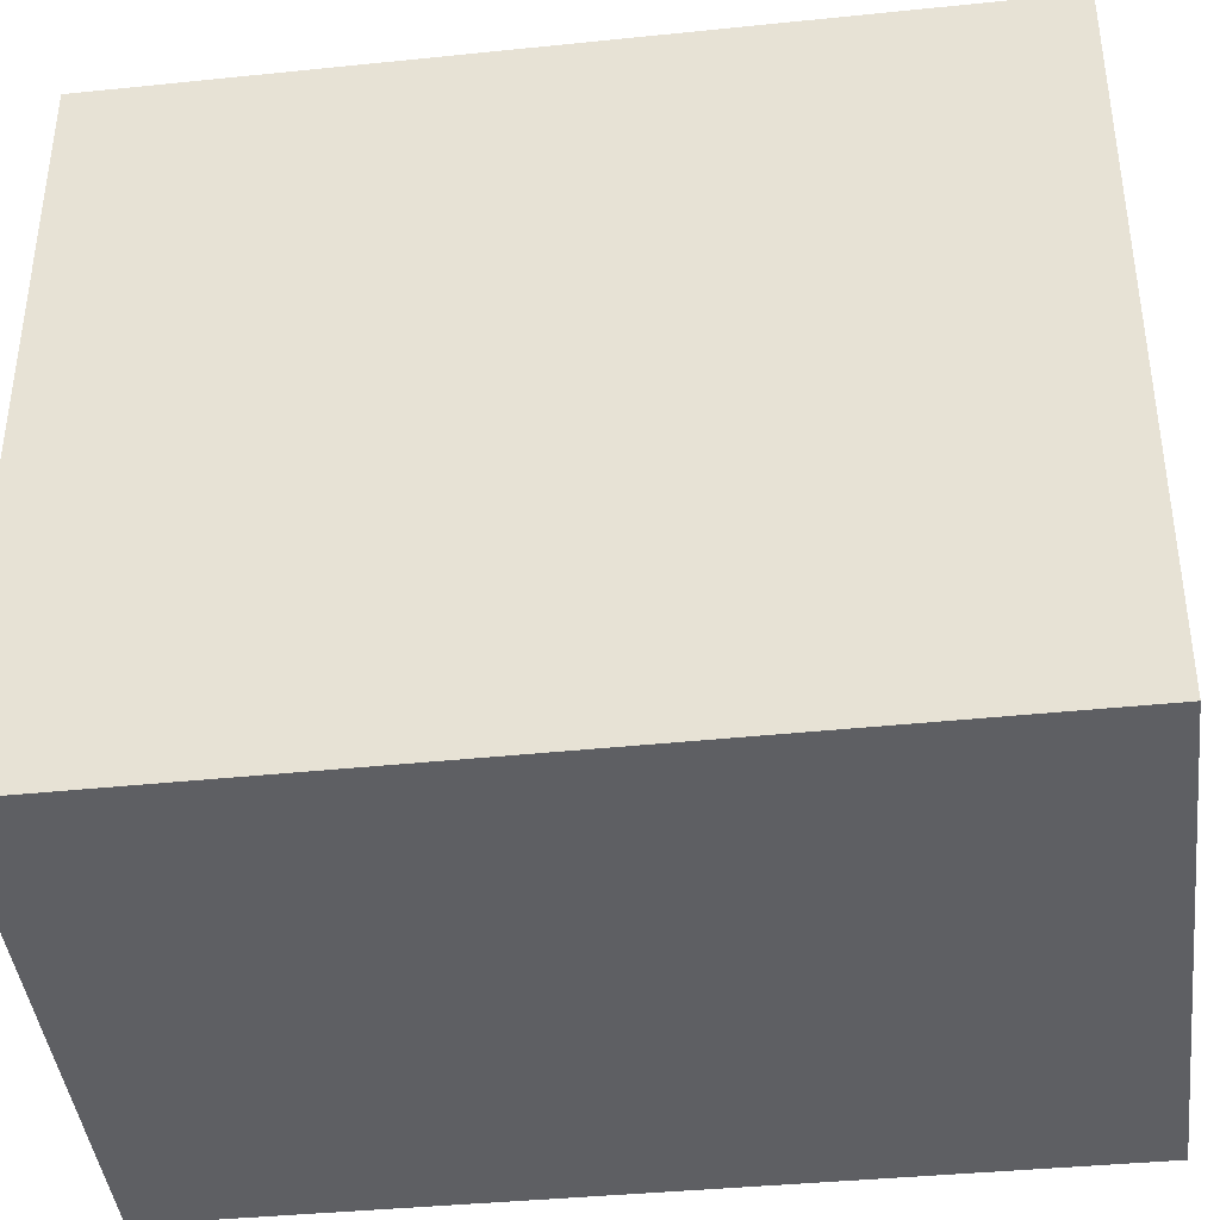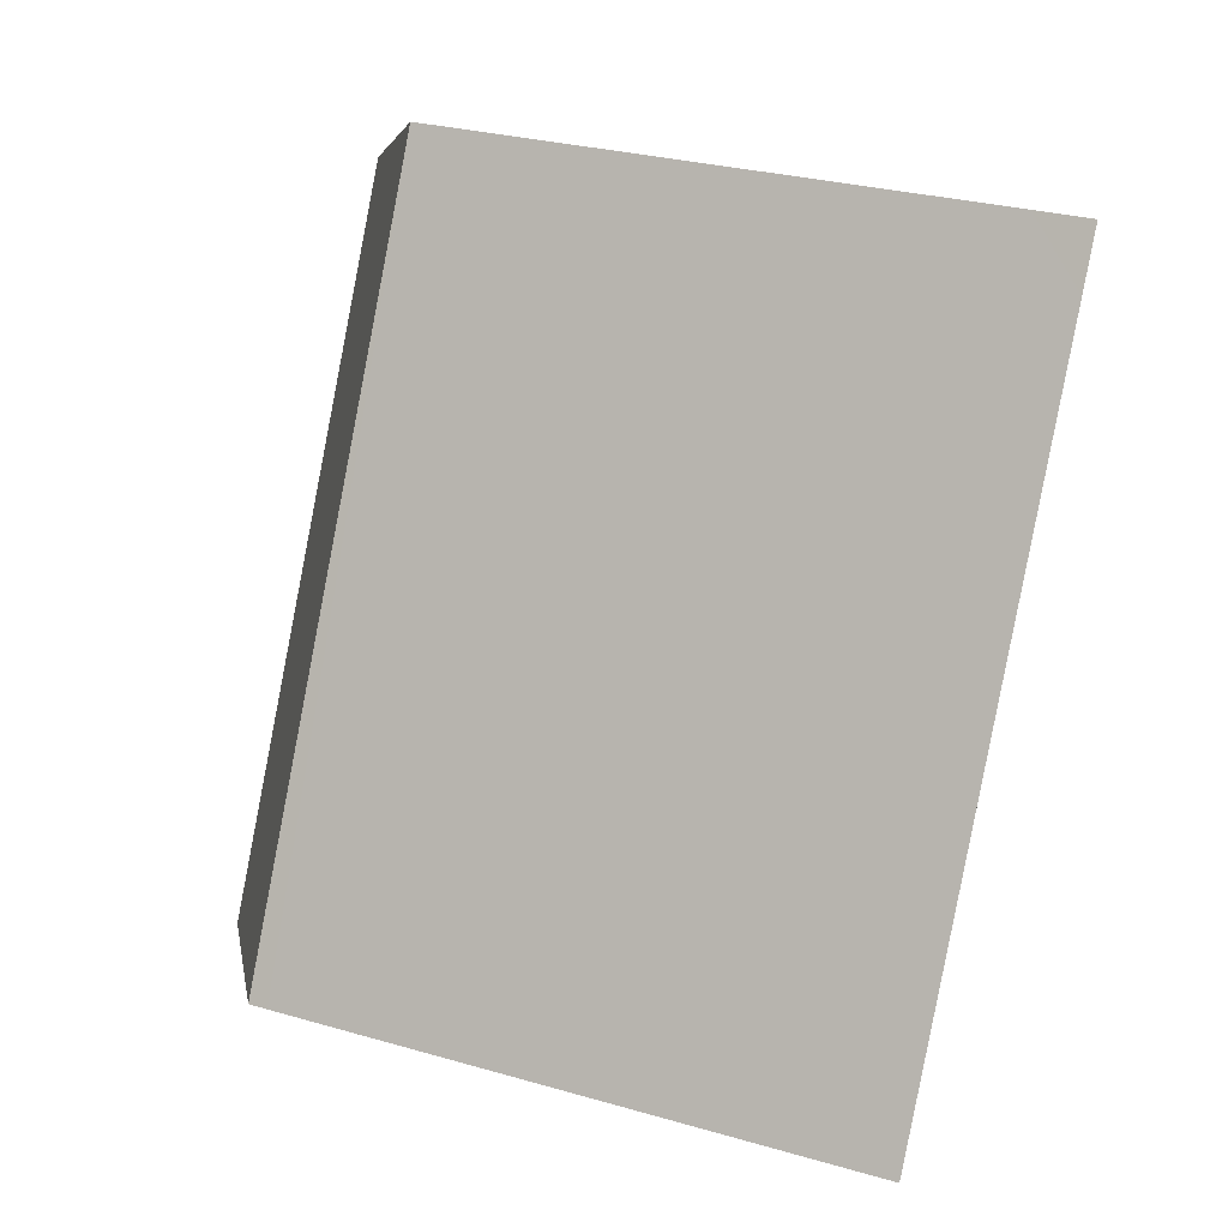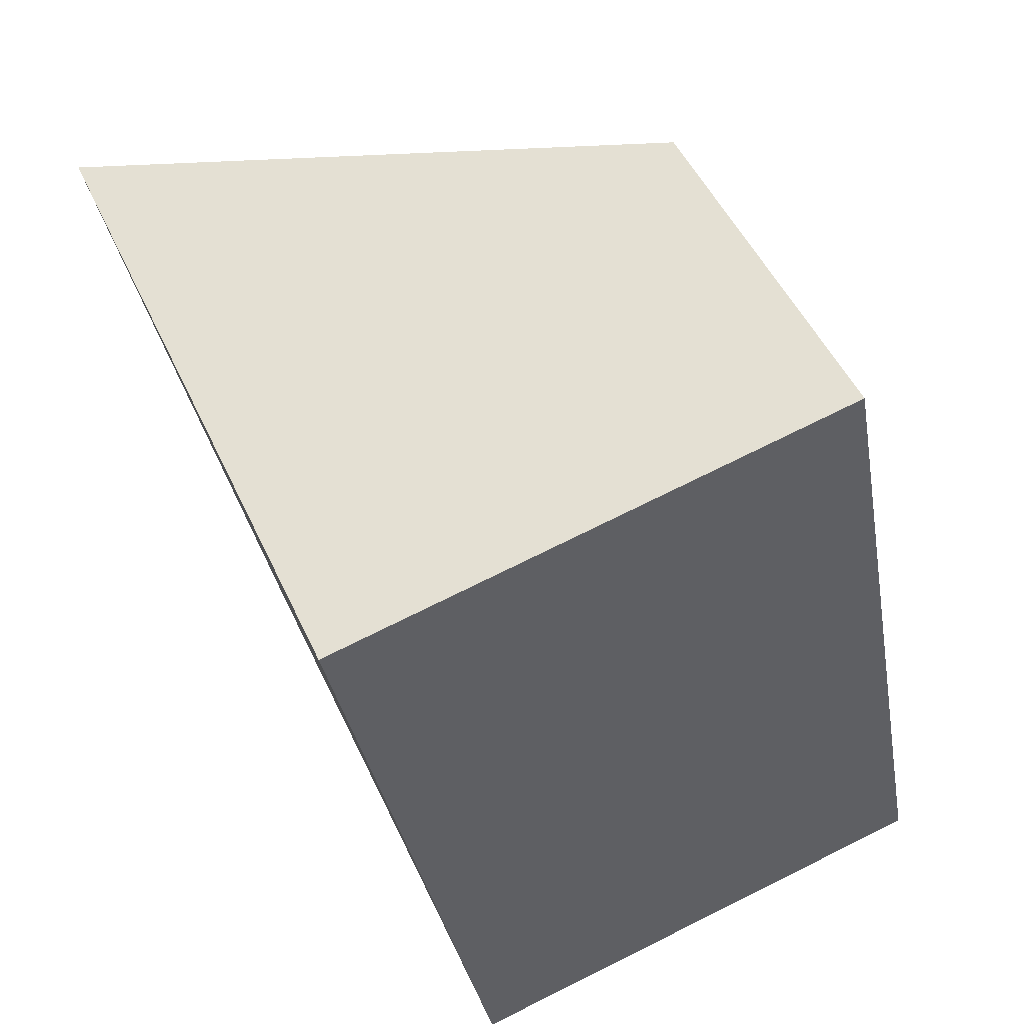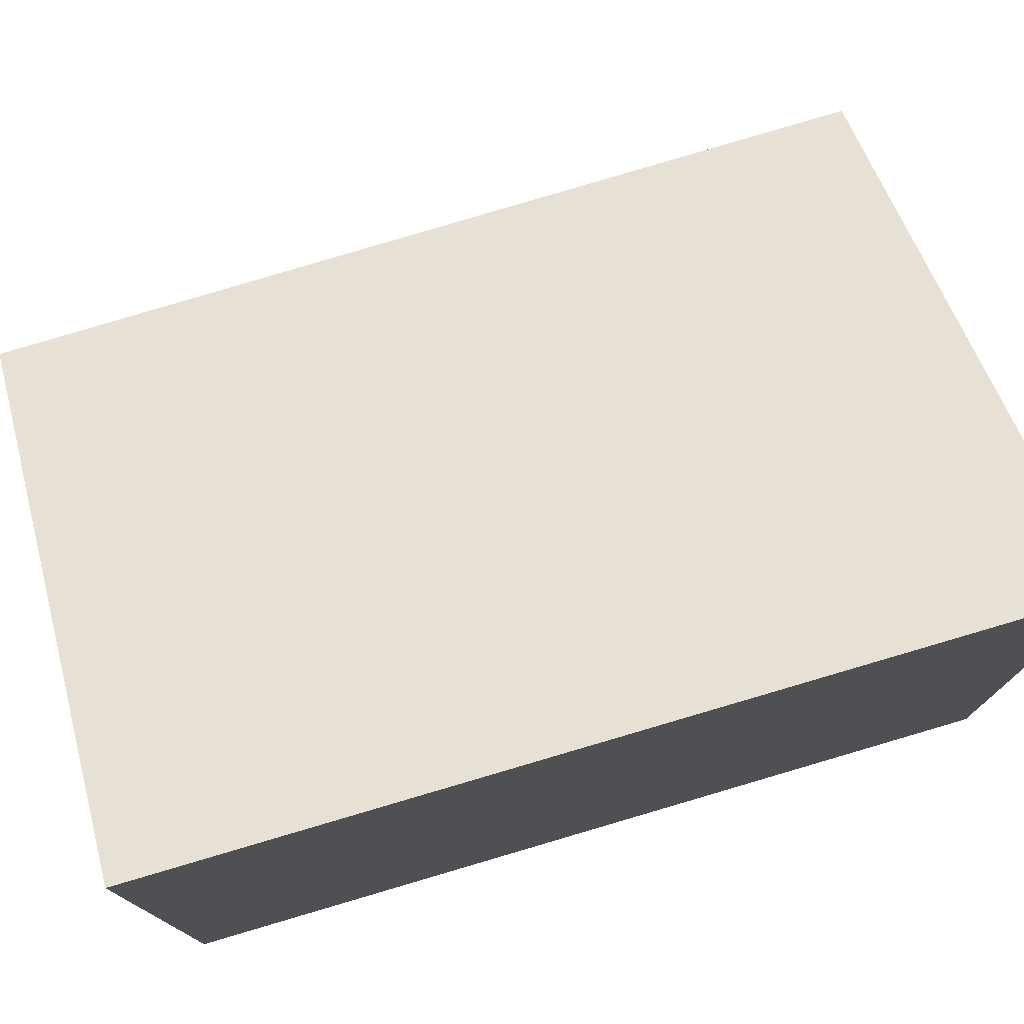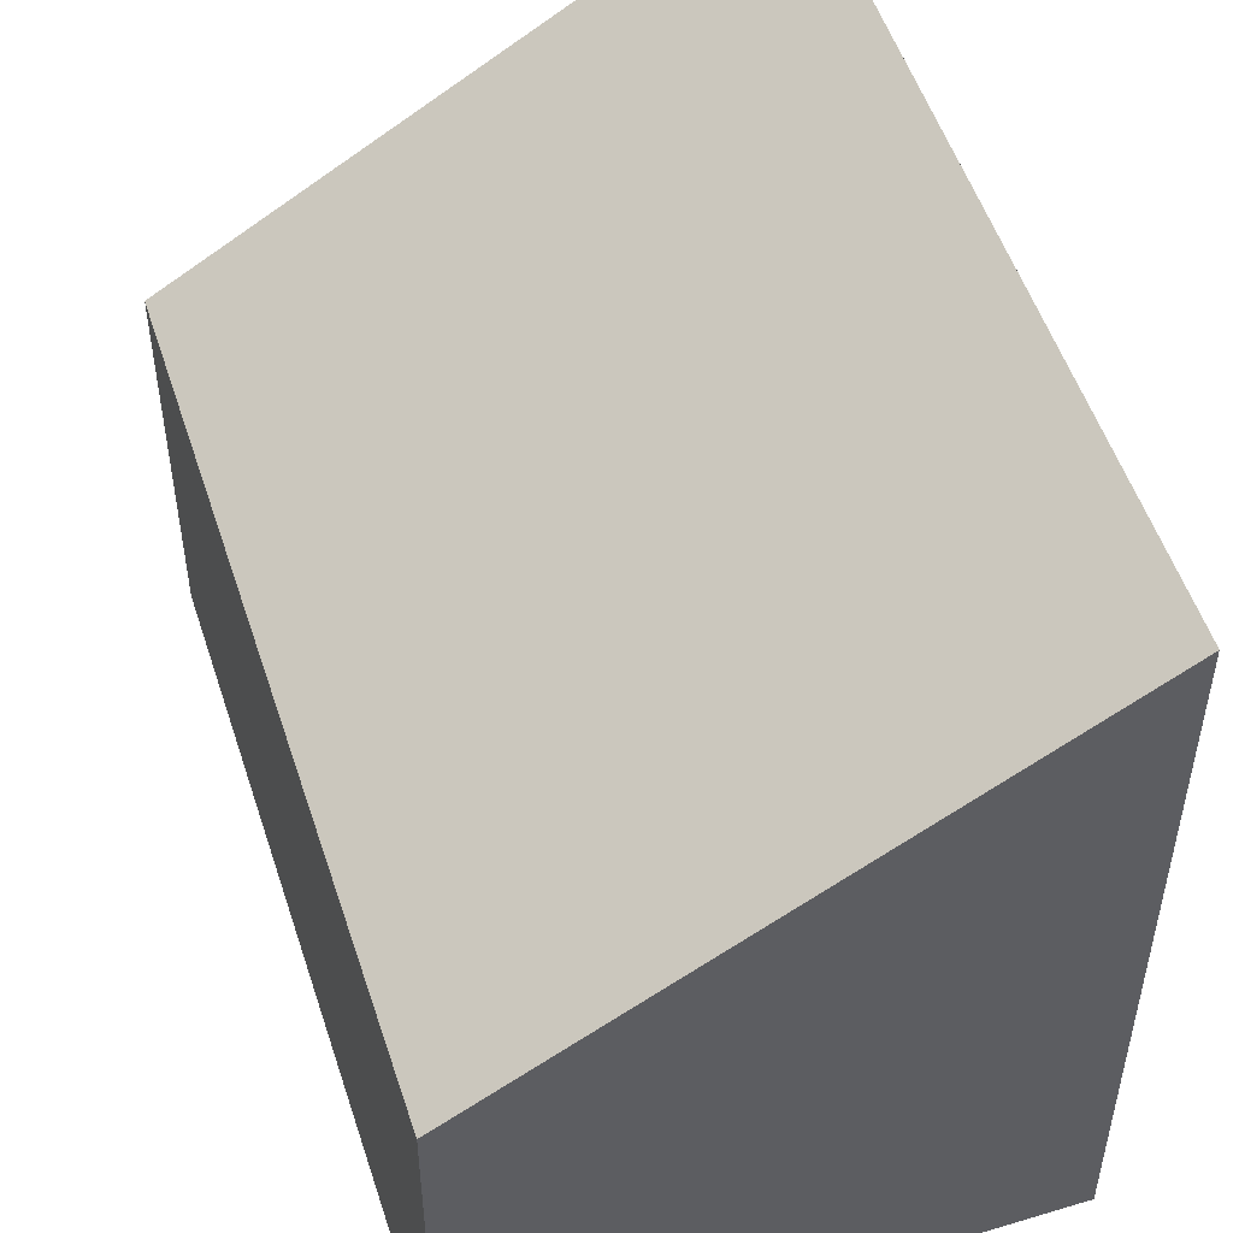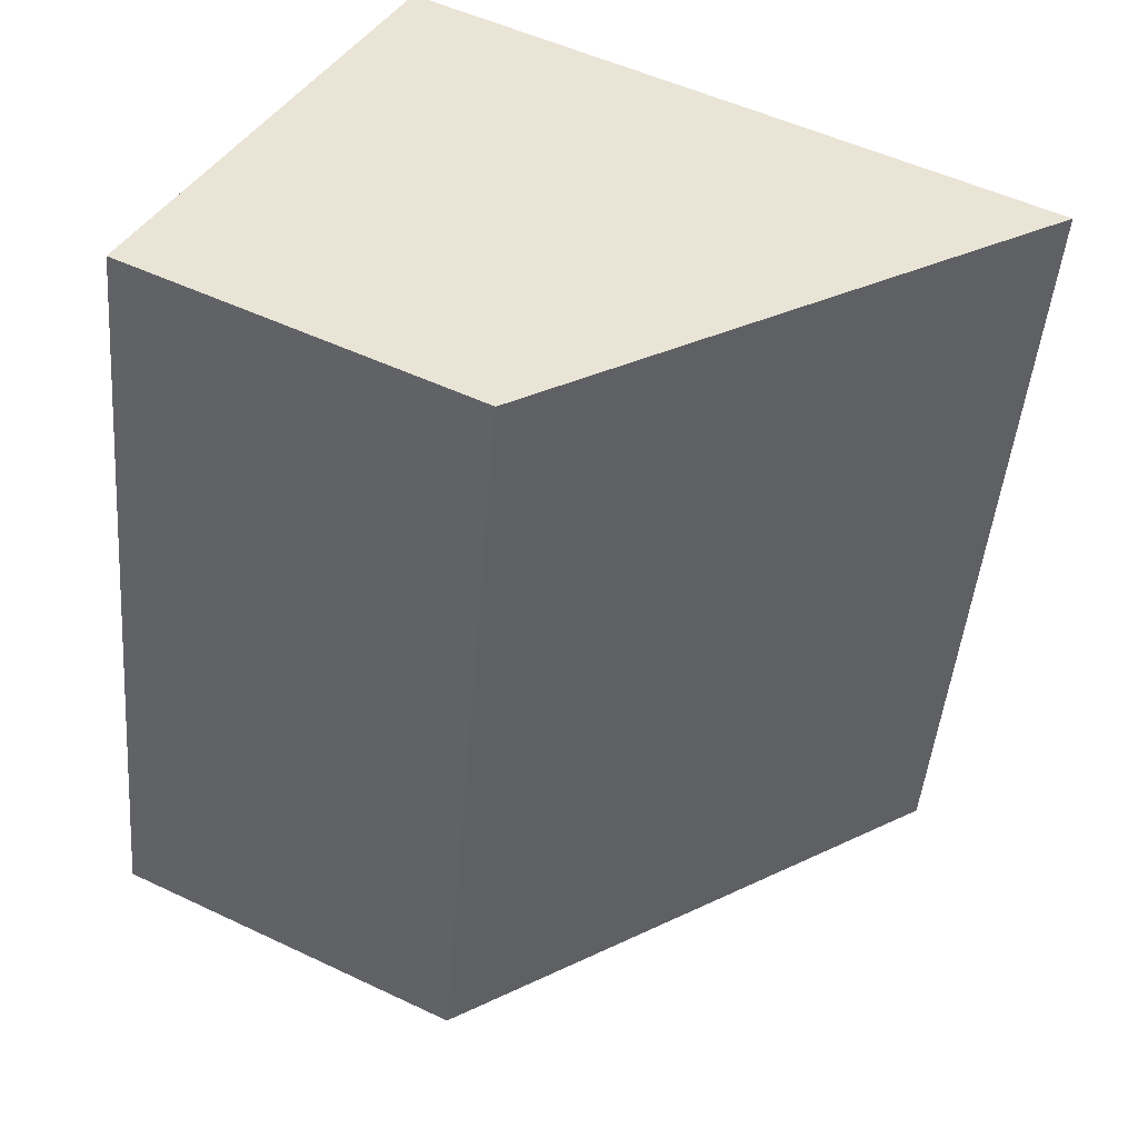
<metadata>
{"format":"obj","ext":"obj","renderer":"f3d","projection":"perspective","resolution":1024,"background":"white","views":[{"elev":-41.2,"azim":-94.2,"up":"+Y"},{"elev":4.6,"azim":170.8,"up":"+Z"},{"elev":49.8,"azim":-24.1,"up":"+Z"},{"elev":77.8,"azim":-117.8,"up":"+Y"},{"elev":51.7,"azim":151.3,"up":"+Y"},{"elev":51.8,"azim":117.2,"up":"+Z"}]}
</metadata>
<code>
v  0.53 7.537 0.101
v  0.14 7.859 -0.697
v  0 7.859 4.812e-16
v  1.781 7.859 -8.85
v  7.448 4.421 -7.784
v  5.289 4.648 1.006
v  5.931 4.259 1.128
v  7.633 4.308 -7.748
v  7.633 4.744e-16 -7.748
v  5.931 -6.907e-17 1.128
v  1.781 5.419e-16 -8.85
v  7.448 4.766e-16 -7.784
v  0.14 4.268e-17 -0.697
v  0 0 0
v  0.53 -6.184e-18 0.101
v  5.289 -6.16e-17 1.006
g defaultobject
f 1 2 3
f 2 1 4
f 4 1 5
f 5 1 6
f 5 6 7
f 5 7 8
f 7 9 8
f 9 7 10
f 5 11 4
f 11 5 8
f 11 8 9
f 11 9 12
f 11 2 4
f 2 11 13
f 2 13 3
f 3 13 14
f 14 1 3
f 1 14 6
f 6 14 7
f 7 14 15
f 7 15 10
f 10 15 16
f 13 15 14
f 15 13 16
f 16 13 11
f 16 11 10
f 10 11 9
f 9 11 12

</code>
